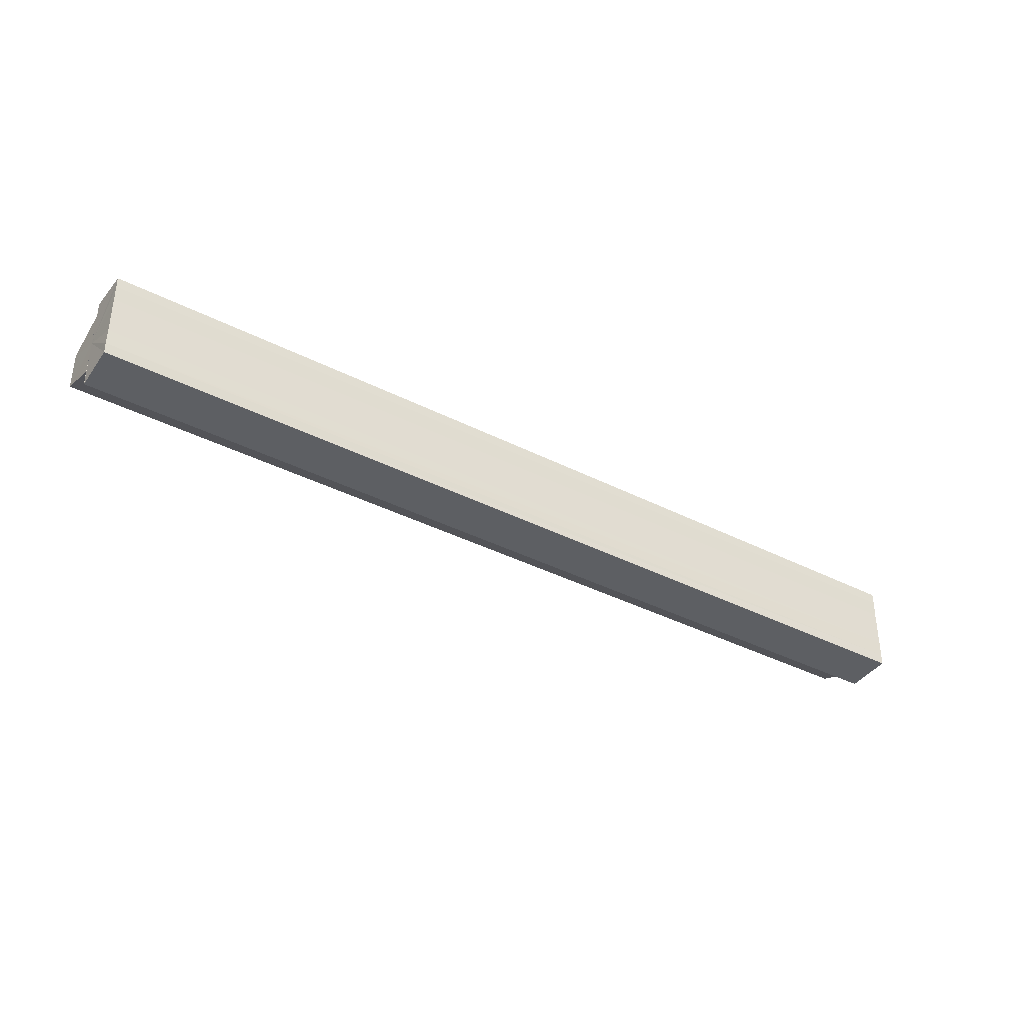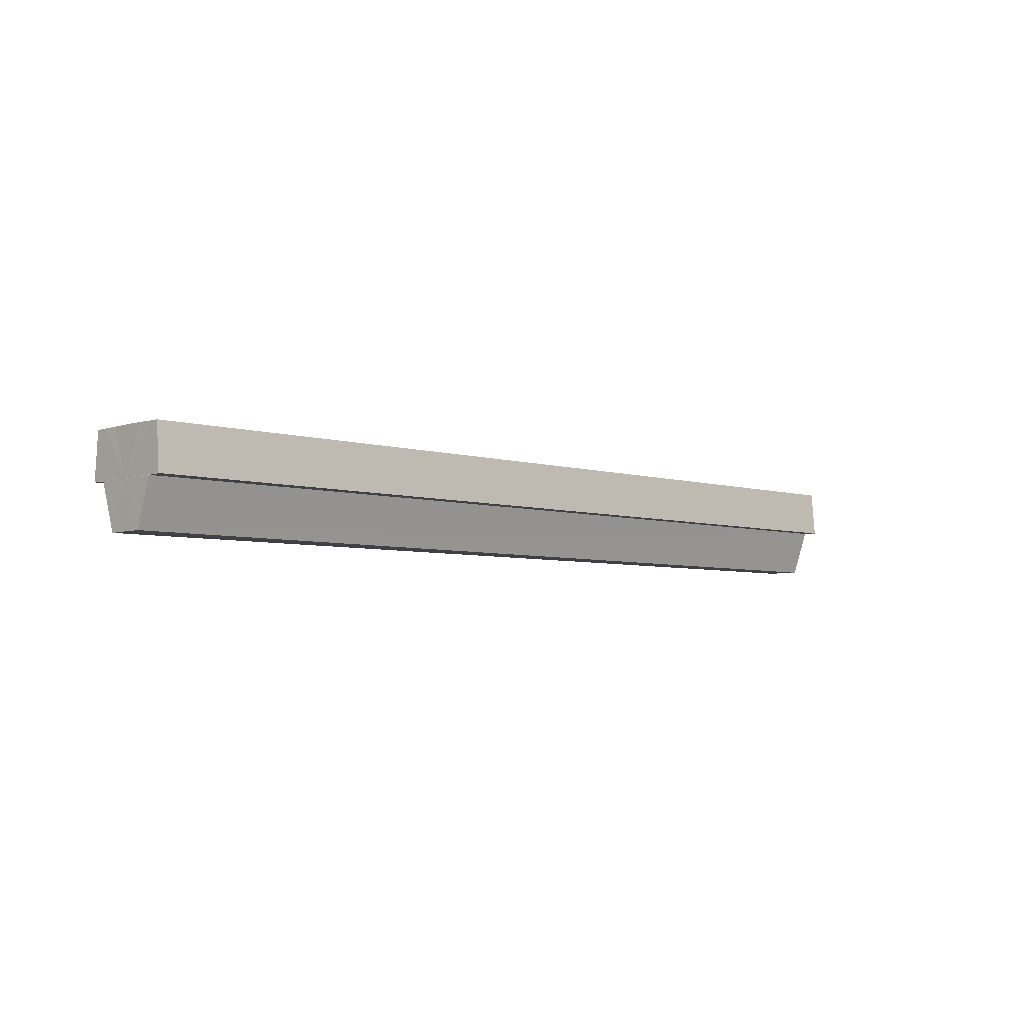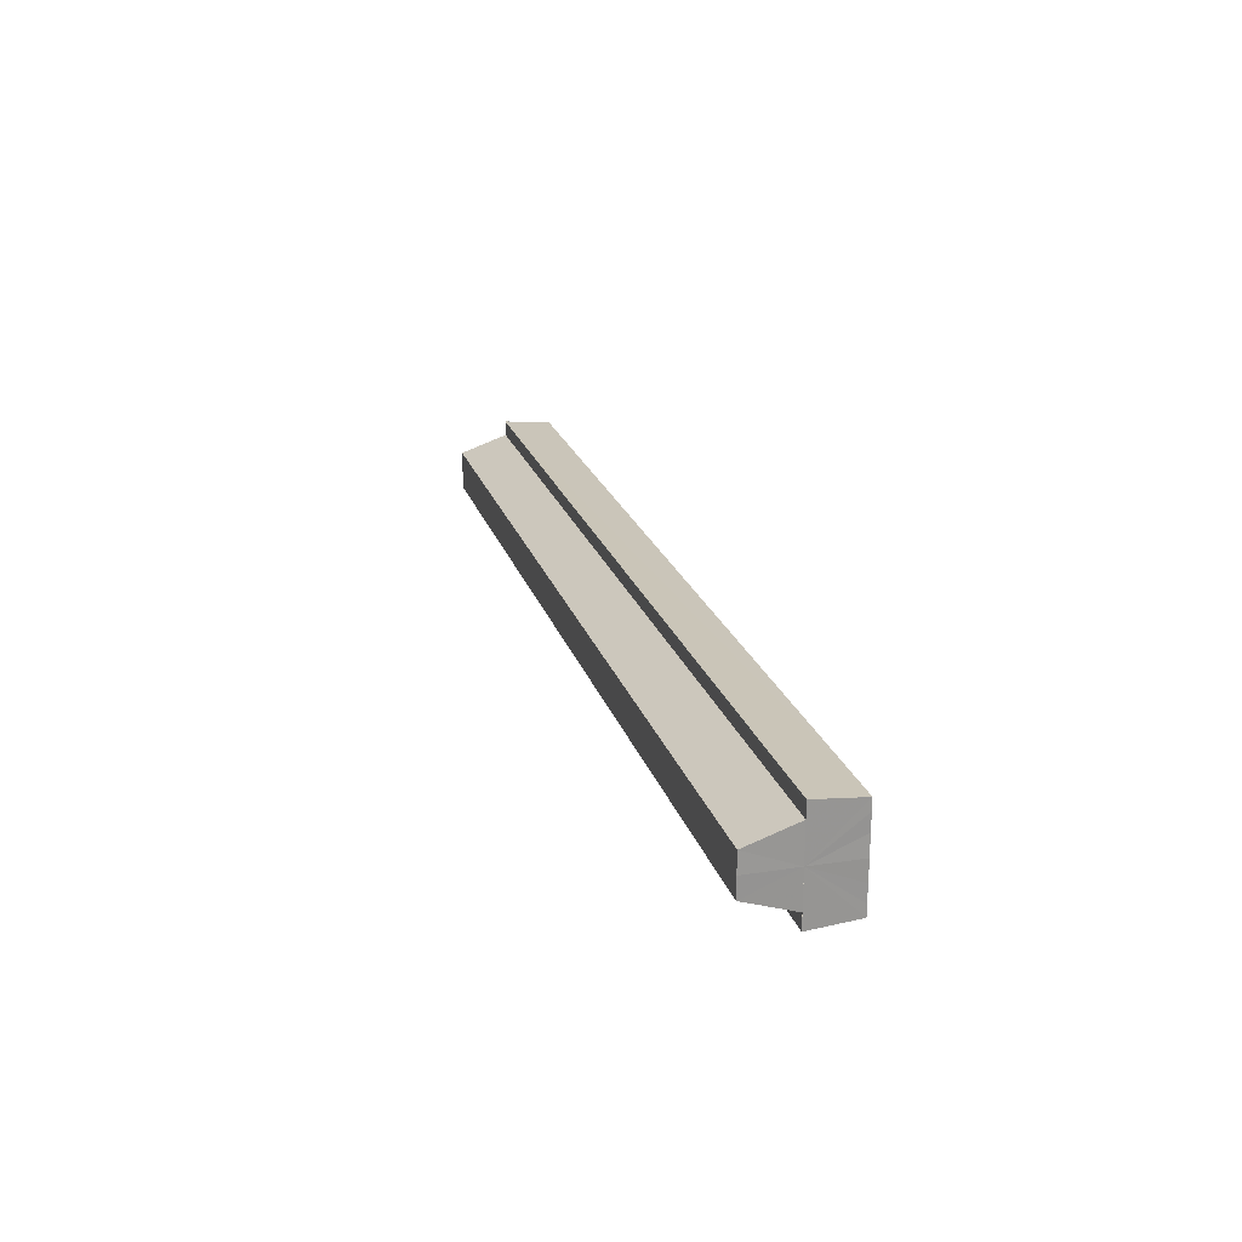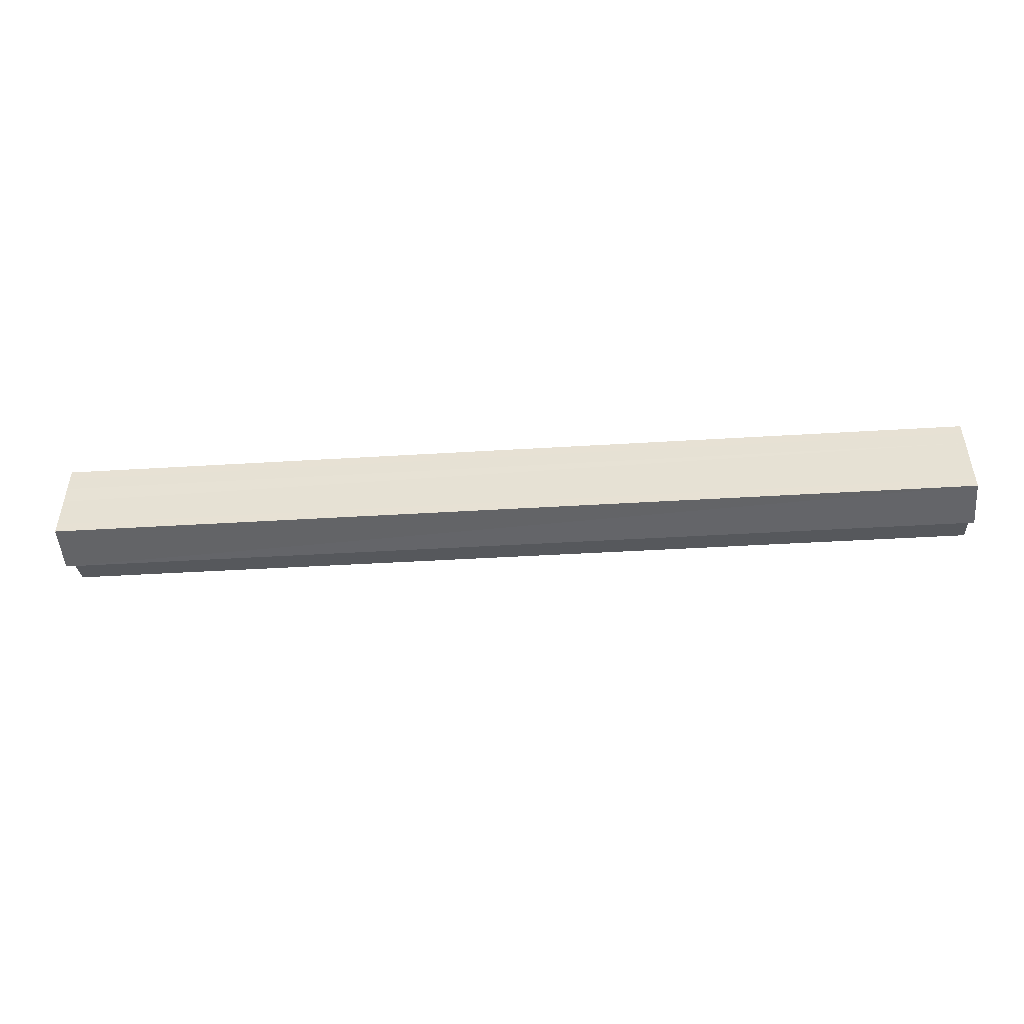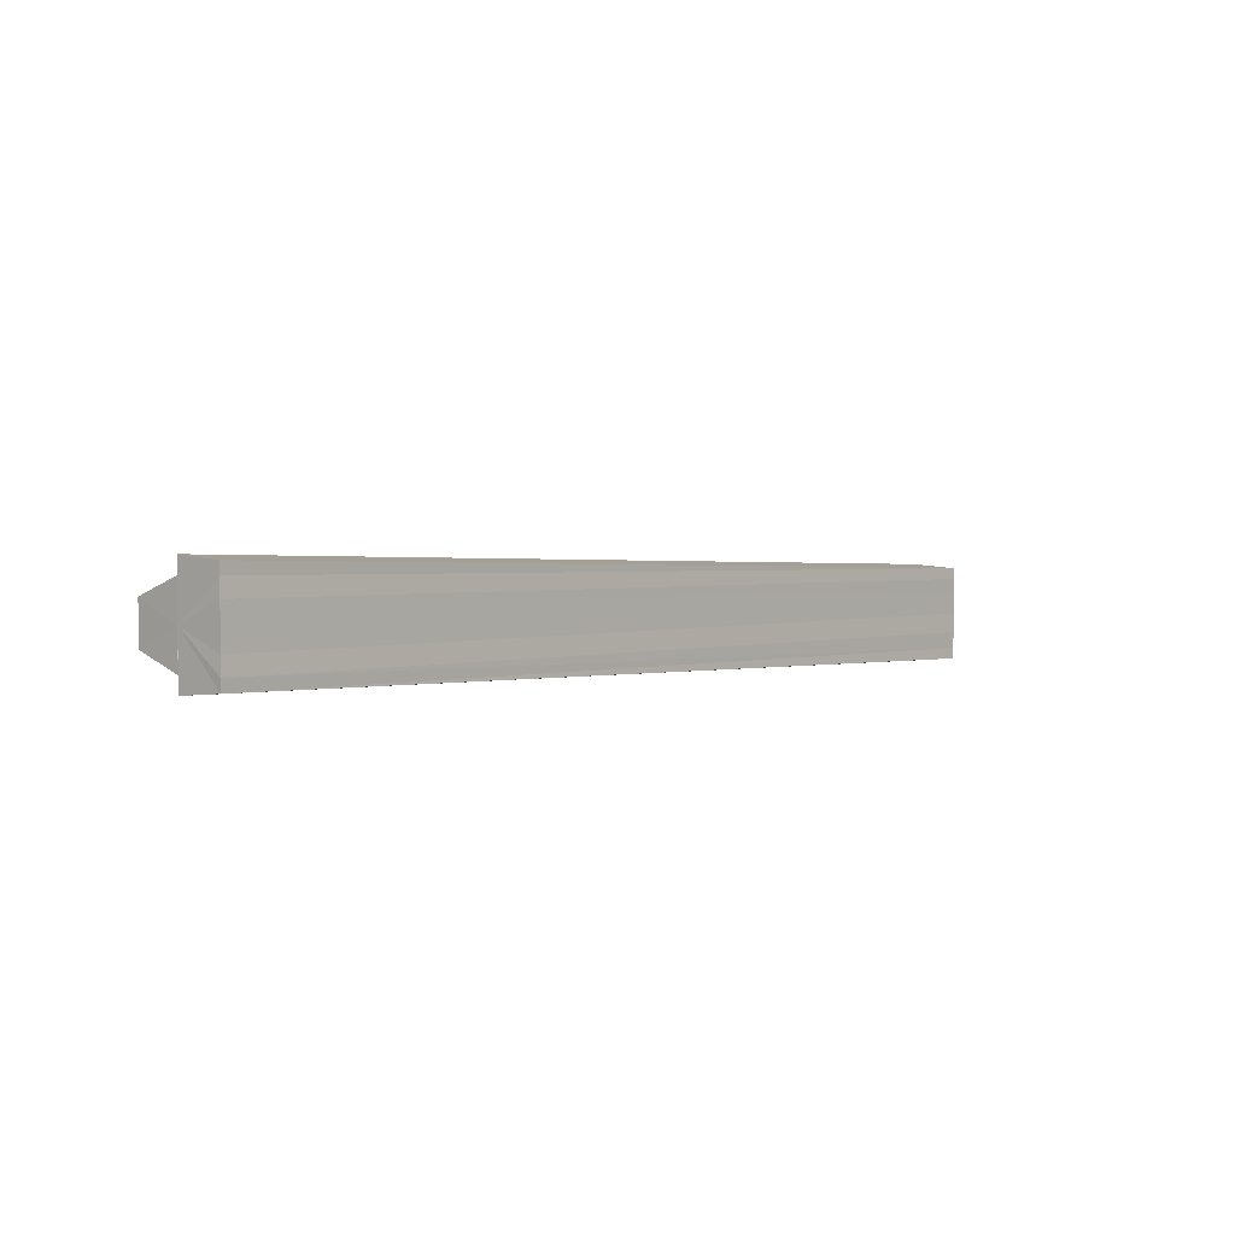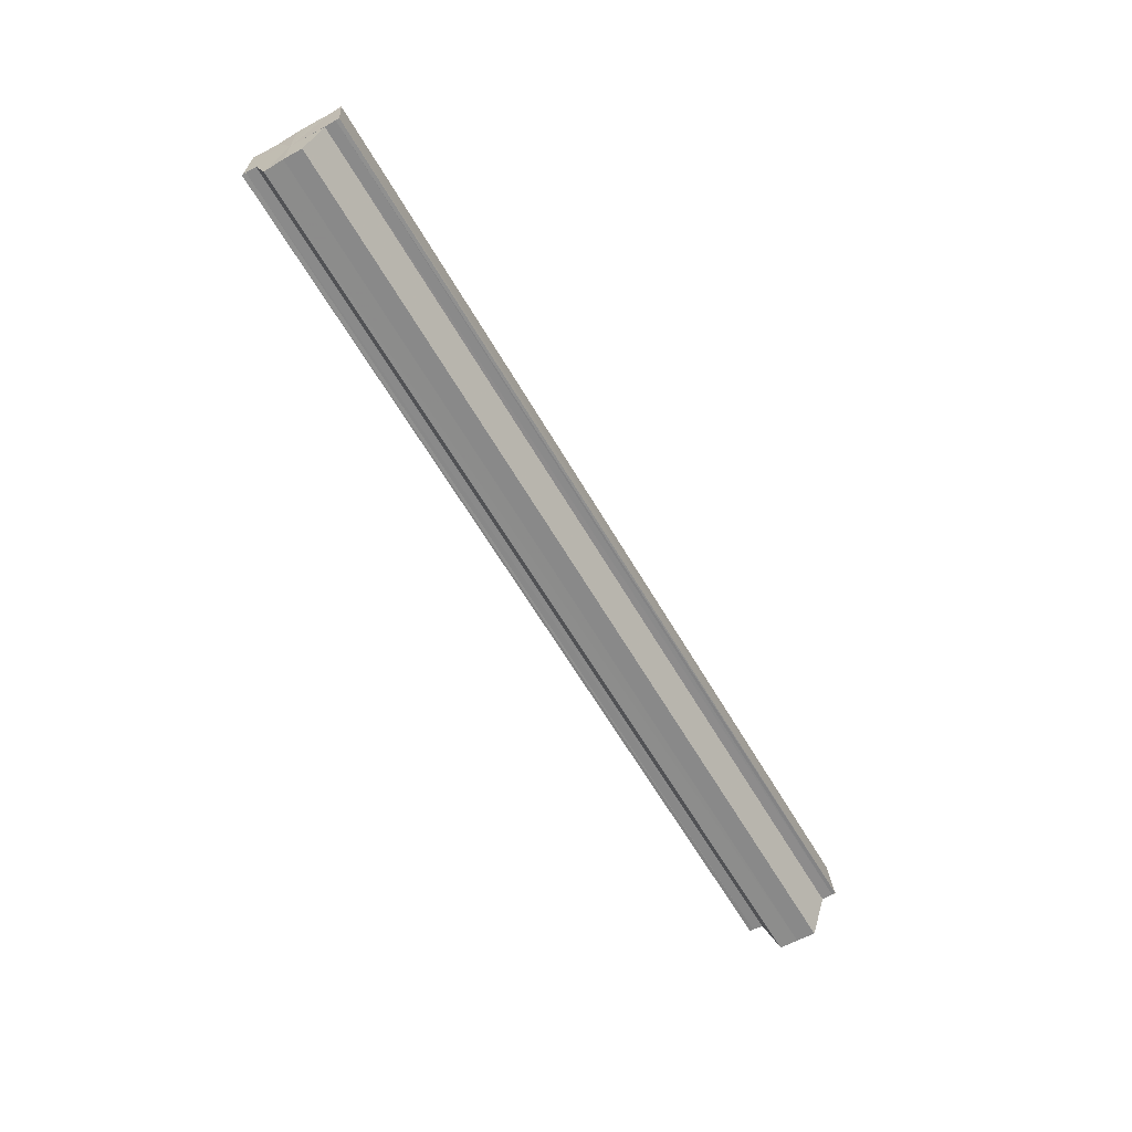
<metadata>
{"format":"obj","ext":"obj","renderer":"f3d","projection":"perspective","resolution":1024,"background":"white","views":[{"elev":-36.4,"azim":147.1,"up":"+Z"},{"elev":-5.2,"azim":134.6,"up":"+Y"},{"elev":22.3,"azim":74.9,"up":"+Z"},{"elev":-47.3,"azim":-175.2,"up":"+Z"},{"elev":2.2,"azim":131.2,"up":"+Z"},{"elev":-63.6,"azim":119.4,"up":"+Y"}]}
</metadata>
<code>
o 29037
v 2223 1871 7.863
v 2223 1871 7.864
v 2223 1871 7.859
v 2223 1871 7.859
v 2223 1871 7.86
v 2223 1871 7.866
v 2223 1871 7.862
v 2223 1871 7.866
v 2223 1871 7.869
v 2223 1871 7.873
v 2223 1871 7.866
v 2223 1871 7.878
v 2223 1871 7.87
v 2223 1871 7.881
v 2223 1871 7.874
v 2223 1871 7.862
v 2223 1871 7.869
v 2223 1871 7.866
v 2223 1871 7.873
v 2223 1871 7.87
v 2223 1871 7.878
v 2223 1871 7.874
v 2223 1871 7.881
v 2223 1871 7.878
v 2223 1871 7.883
v 2223 1871 7.878
v 2223 1871 7.88
v 2223 1871 7.884
v 2223 1871 7.884
v 2223 1871 7.881
v 2223 1871 7.87
v 2223 1871 7.88
v 2223 1871 7.878
v 2223 1871 7.874
v 2223 1871 7.87
v 2223 1871 7.866
v 2223 1871 7.862
v 2223 1871 7.86
v 2223 1871 7.859
v 2223 1871 7.862
v 2223 1871 7.866
v 2223 1871 7.87
v 2223 1871 7.874
v 2223 1871 7.878
v 2223 1871 7.873
v 2223 1871 7.883
v 2223 1871 7.881
v 2223 1871 7.88
v 2223 1871 7.884
v 2223 1871 7.883
v 2223 1871 7.881
v 2223 1871 7.878
v 2223 1871 7.873
v 2223 1871 7.869
v 2223 1871 7.866
v 2223 1871 7.864
v 2223 1871 7.862
v 2223 1871 7.86
v 2223 1871 7.863
v 2223 1871 7.866
v 2223 1871 7.866
v 2223 1871 7.86
v 2223 1871 7.859
v 2223 1871 7.864
v 2223 1871 7.863
v 2223 1871 7.87
v 2223 1871 7.869
v 2223 1871 7.874
v 2223 1871 7.873
v 2223 1871 7.878
v 2223 1871 7.878
v 2223 1871 7.88
v 2223 1871 7.881
v 2223 1871 7.883
v 2223 1871 7.881
v 2223 1871 7.878
v 2223 1871 7.878
v 2223 1871 7.873
v 2223 1871 7.874
v 2223 1871 7.869
v 2223 1871 7.87
v 2223 1871 7.866
v 2223 1871 7.866
v 2223 1871 7.864
v 2223 1871 7.862
v 2223 1871 7.869
v 2223 1871 7.866
v 2223 1871 7.873
v 2223 1871 7.878
v 2223 1871 7.881
f 1 2 3
f 4 2 5
f 2 6 5
f 5 6 7
f 8 9 7
f 9 10 11
f 10 12 13
f 12 14 15
f 16 17 18
f 18 19 20
f 20 21 22
f 22 23 24
f 23 25 26
f 26 25 27
f 25 28 27
f 27 29 30
f 31 30 32
f 31 32 33
f 31 33 34
f 31 34 35
f 31 35 36
f 31 36 37
f 31 37 38
f 31 38 39
f 31 40 41
f 31 41 42
f 31 42 43
f 31 43 44
f 45 46 29
f 47 46 48
f 49 50 47
f 45 51 46
f 45 52 51
f 45 53 52
f 45 54 53
f 45 55 54
f 45 56 55
f 57 56 58
f 45 59 56
f 60 61 57
f 62 59 63
f 64 65 62
f 66 67 60
f 68 69 66
f 70 71 68
f 72 73 70
f 74 75 72
f 75 76 77
f 76 78 79
f 78 80 81
f 80 82 83
f 82 84 85
f 45 86 87
f 45 88 86
f 45 89 88
f 45 90 89

</code>
